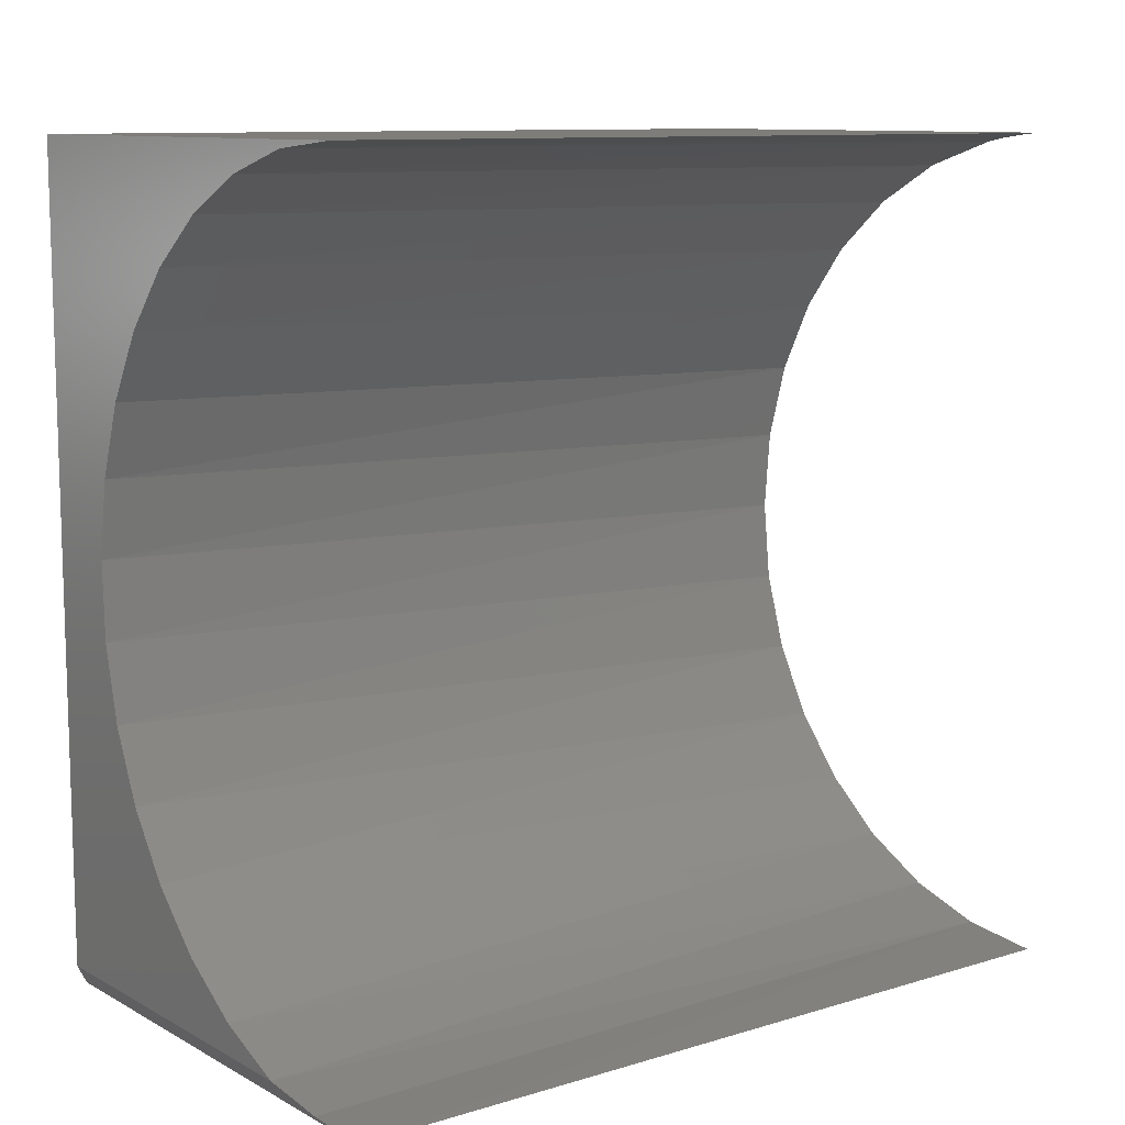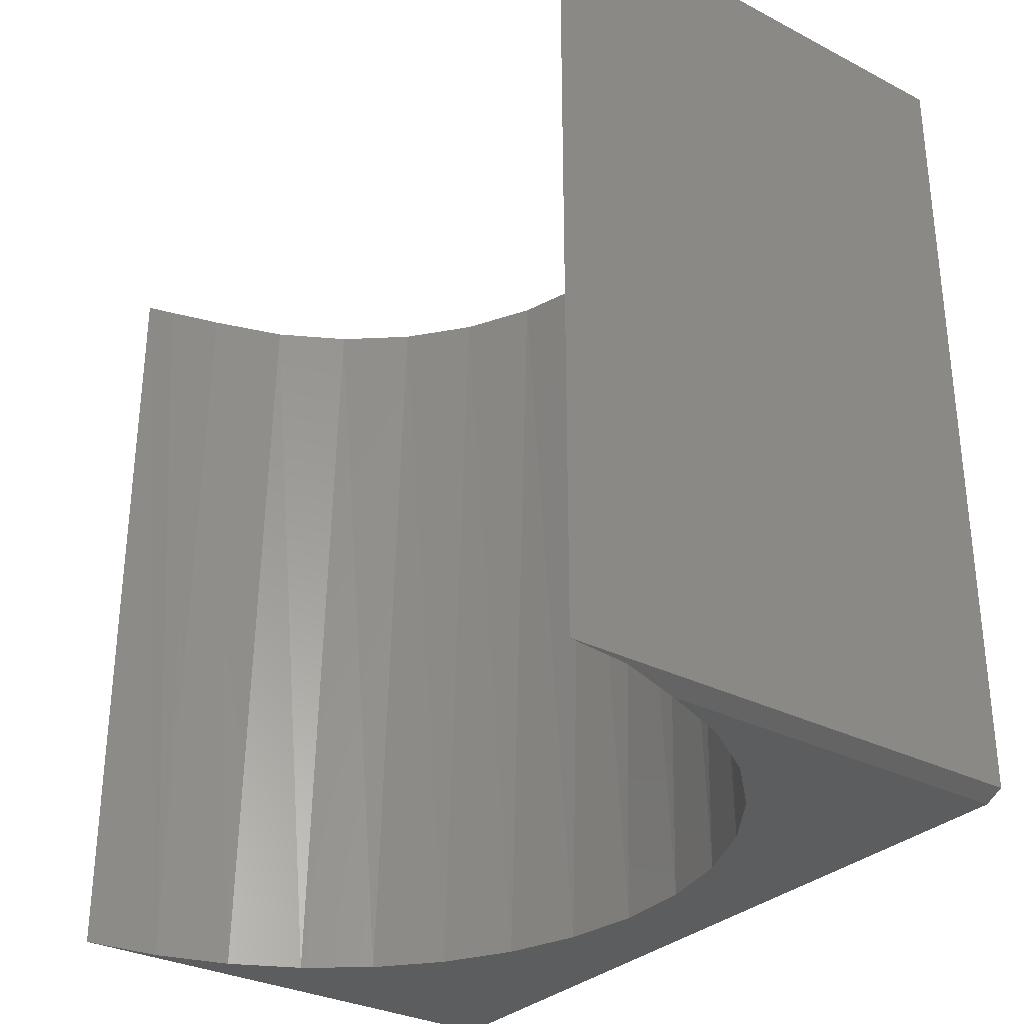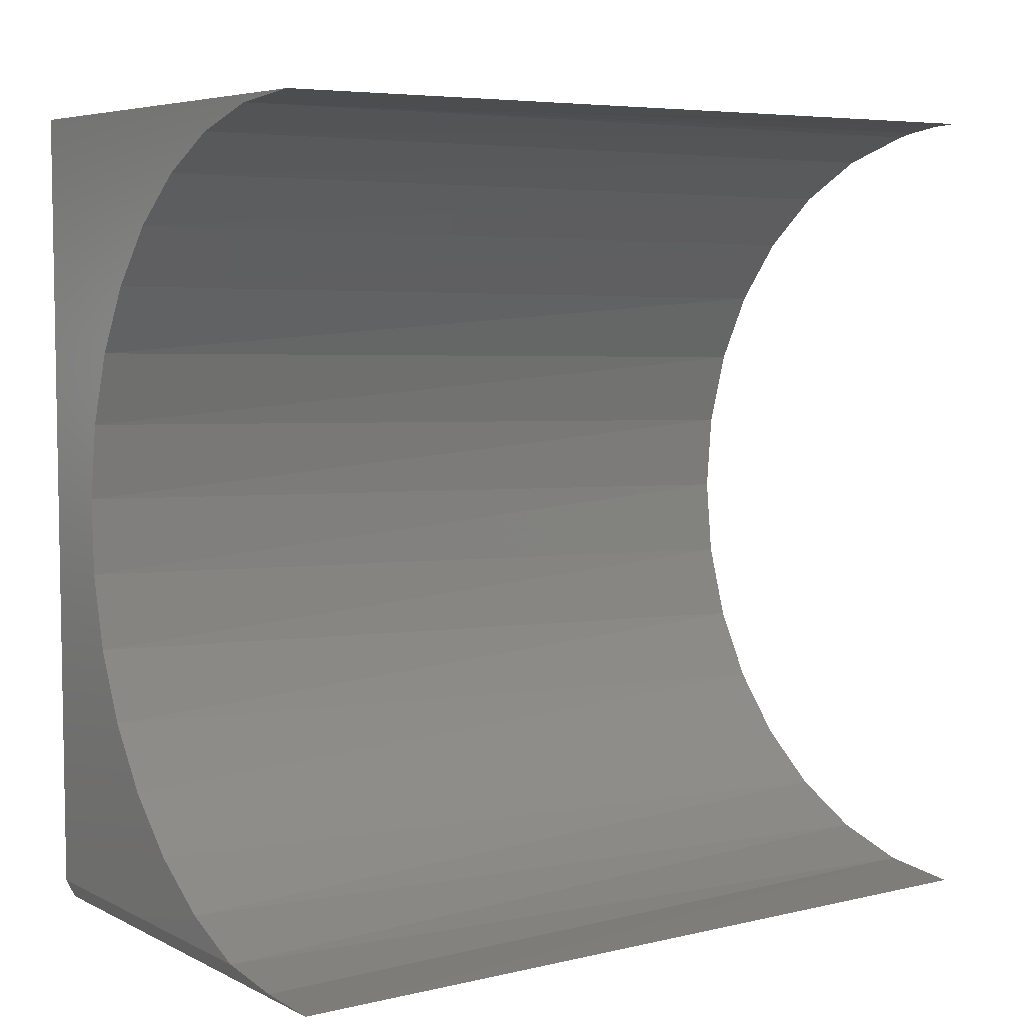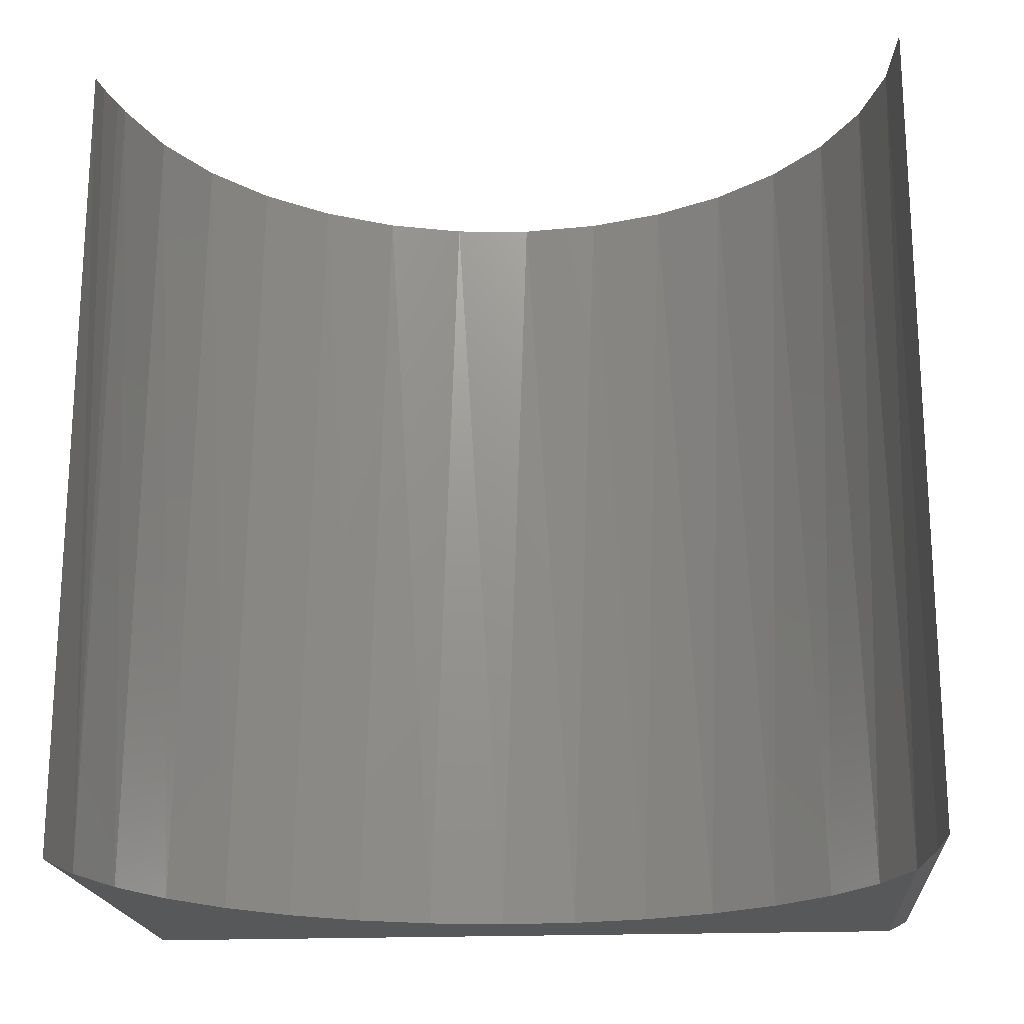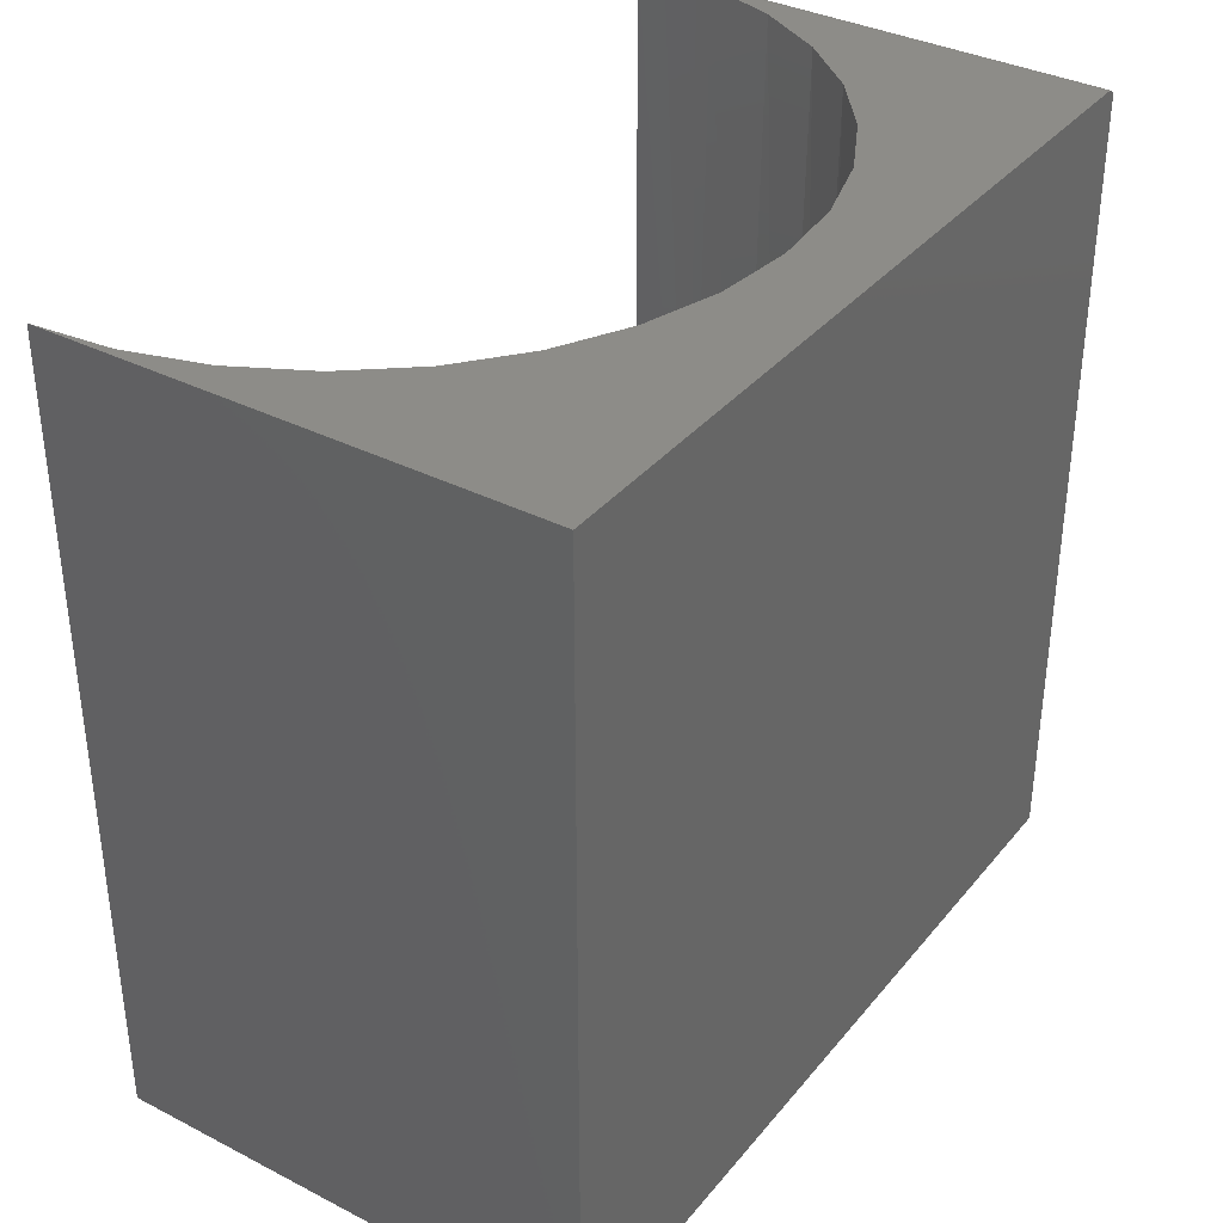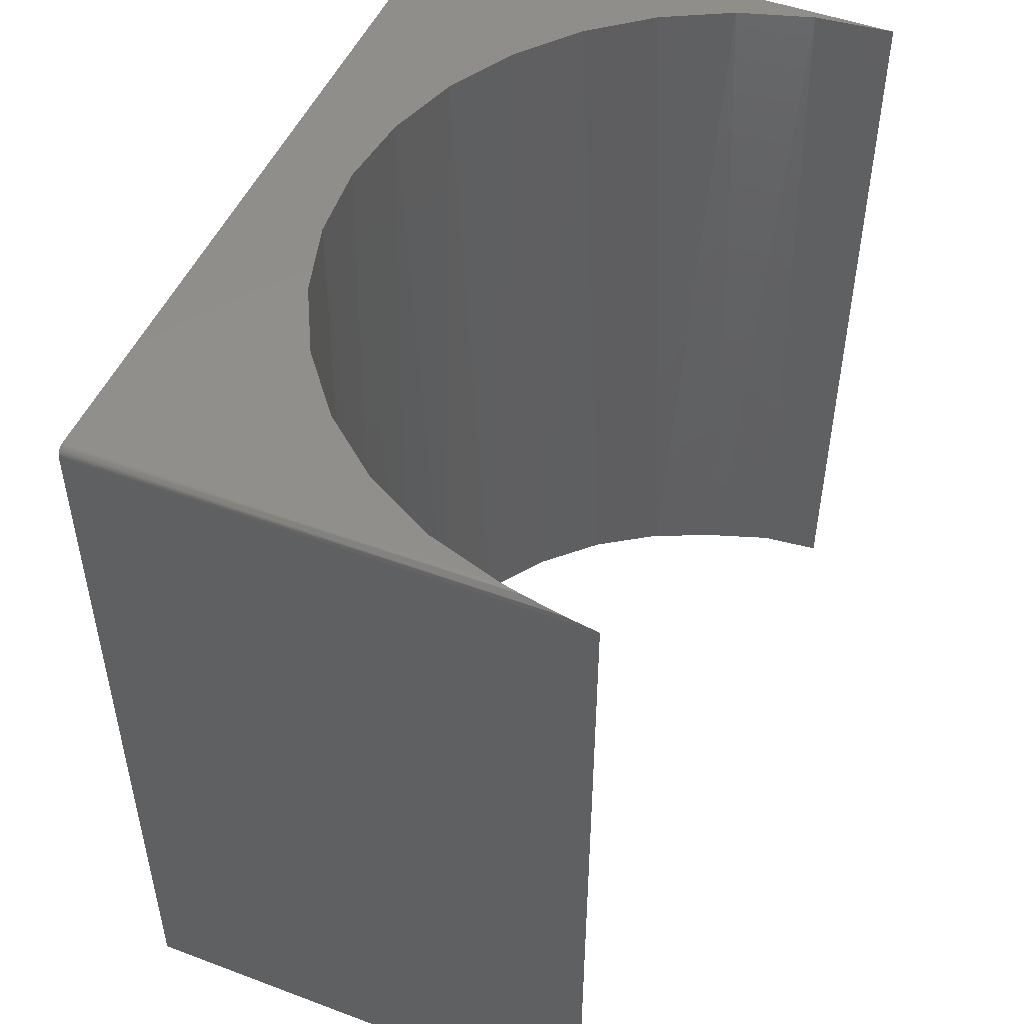
<metadata>
{"format":"stl","ext":"stl","renderer":"f3d","projection":"perspective","resolution":1024,"background":"white","views":[{"elev":10.4,"azim":-127.2,"up":"+Y"},{"elev":-30.8,"azim":-36.4,"up":"+Z"},{"elev":5.9,"azim":-125.2,"up":"+Y"},{"elev":-19.2,"azim":-85.3,"up":"+Z"},{"elev":35.7,"azim":33.9,"up":"+Z"},{"elev":49.1,"azim":-157.5,"up":"+Z"}]}
</metadata>
<code>
# stl→obj: 54 verts, 104 faces
v -0.272 0.6563 0.6797
v -0.2818 0.6604 0
v -0.2245 0.6311 0
v -0.214 0.6241 0.6797
v -0.1738 0.5915 0
v -0.1633 0.5812 0.6797
v -0.1313 0.5431 0
v -0.1219 0.5293 0.6797
v -0.09879 0.4876 0
v -0.09132 0.4703 0.6797
v -0.07725 0.4269 0
v -0.07278 0.4066 0.6797
v -0.0675 0.3633 0
v -0.06696 0.3404 0.6797
v -0.06989 0.299 0
v -0.07407 0.2744 0.6797
v -0.08434 0.2362 0
v -0.09384 0.211 0.6797
v -0.1103 0.1774 0
v -0.1255 0.1527 0.6797
v -0.1469 0.1244 0
v -0.1679 0.1016 0.6797
v -0.1928 0.07926 0
v -0.2194 0.05971 0.6797
v -0.2464 0.04357 0
v -0.2781 0.02859 0.6797
v -0.3352 0.6767 0.6797
v -0.3509 0.6798 0.6791
v -0.3436 0.6785 0
v -0.3057 0.01859 0
v -0.356 0.00692 0.005833
v -0.3417 0.009428 0.6797
v -0.3824 0.6836 0.6756
v -0.4077 0.6845 0.6719
v -0.4077 0.6845 0
v -0.4077 0.002961 0.6797
v -0.4077 0.002961 0.007812
v 0 0.2646 0.6797
v 0 0.4289 0.6797
v 0 0.6767 0.6797
v 0 0.002961 0.6797
v 0 0.6845 0
v 0 0.6845 0.6719
v 0 0.6811 0.6784
v 0 0.6832 0.6762
v 0 0.6823 0.6774
v 0 0.4289 0
v 0 0.6797 0.6791
v 0 0.6783 0.6795
v 0 0.6844 0.6734
v 0 0.6839 0.6749
v 0 0.2646 0
v 0 0.01859 0
v 0 0.002961 0.007812
f 1 2 3
f 3 4 1
f 4 3 5
f 5 6 4
f 6 5 7
f 7 8 6
f 8 7 9
f 9 10 8
f 10 9 11
f 11 12 10
f 12 11 13
f 13 14 12
f 14 13 15
f 15 16 14
f 16 15 17
f 17 18 16
f 18 17 19
f 19 20 18
f 20 19 21
f 21 22 20
f 22 21 23
f 23 24 22
f 25 24 23
f 26 24 25
f 27 28 29
f 27 29 2
f 27 2 1
f 30 31 32
f 30 32 26
f 30 26 25
f 28 33 29
f 29 33 34
f 29 34 35
f 36 32 37
f 37 32 31
f 38 14 16
f 39 8 10
f 39 10 12
f 39 12 14
f 39 14 38
f 40 27 1
f 40 1 4
f 40 4 6
f 40 6 8
f 40 8 39
f 41 38 16
f 41 16 18
f 41 18 20
f 41 20 22
f 41 22 24
f 41 24 26
f 41 26 32
f 41 32 36
f 42 35 43
f 43 35 34
f 44 45 46
f 40 39 47
f 42 45 44
f 42 44 48
f 42 48 49
f 42 49 40
f 42 40 47
f 45 42 43
f 45 43 50
f 45 50 51
f 27 49 28
f 27 40 49
f 34 50 43
f 44 28 48
f 49 48 28
f 33 28 44
f 33 44 46
f 33 46 45
f 33 45 51
f 33 51 50
f 33 50 34
f 47 52 13
f 47 13 11
f 47 11 9
f 47 9 7
f 52 53 17
f 52 17 15
f 52 15 13
f 42 47 7
f 42 7 5
f 42 5 3
f 42 3 2
f 42 2 29
f 42 29 35
f 53 30 25
f 53 25 23
f 53 23 21
f 53 21 19
f 53 19 17
f 52 38 53
f 53 38 41
f 53 41 54
f 37 54 36
f 36 54 41
f 54 31 53
f 54 37 31
f 53 31 30
f 38 52 39
f 39 52 47

</code>
